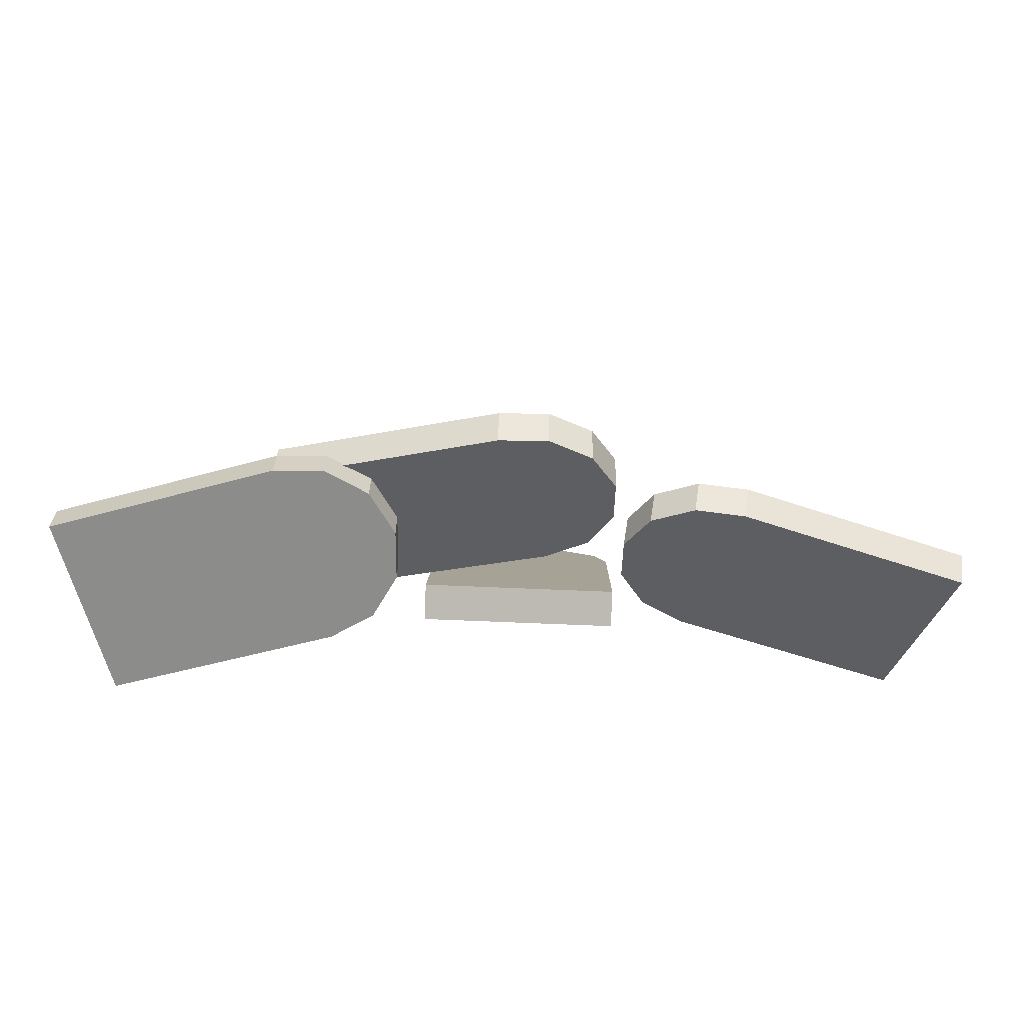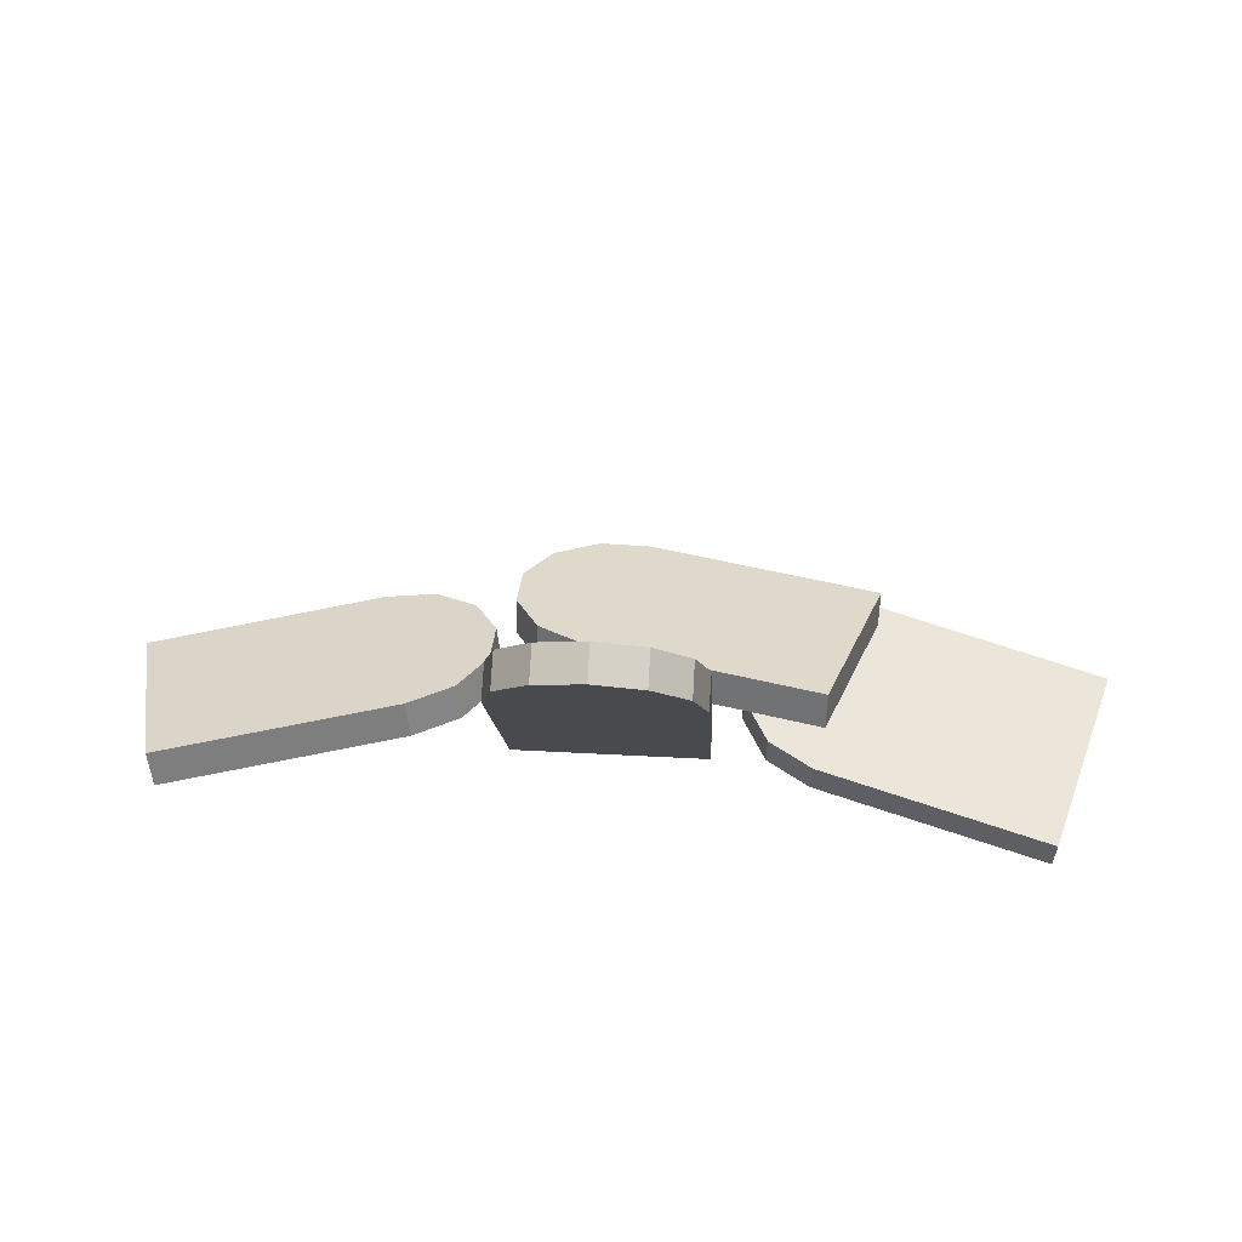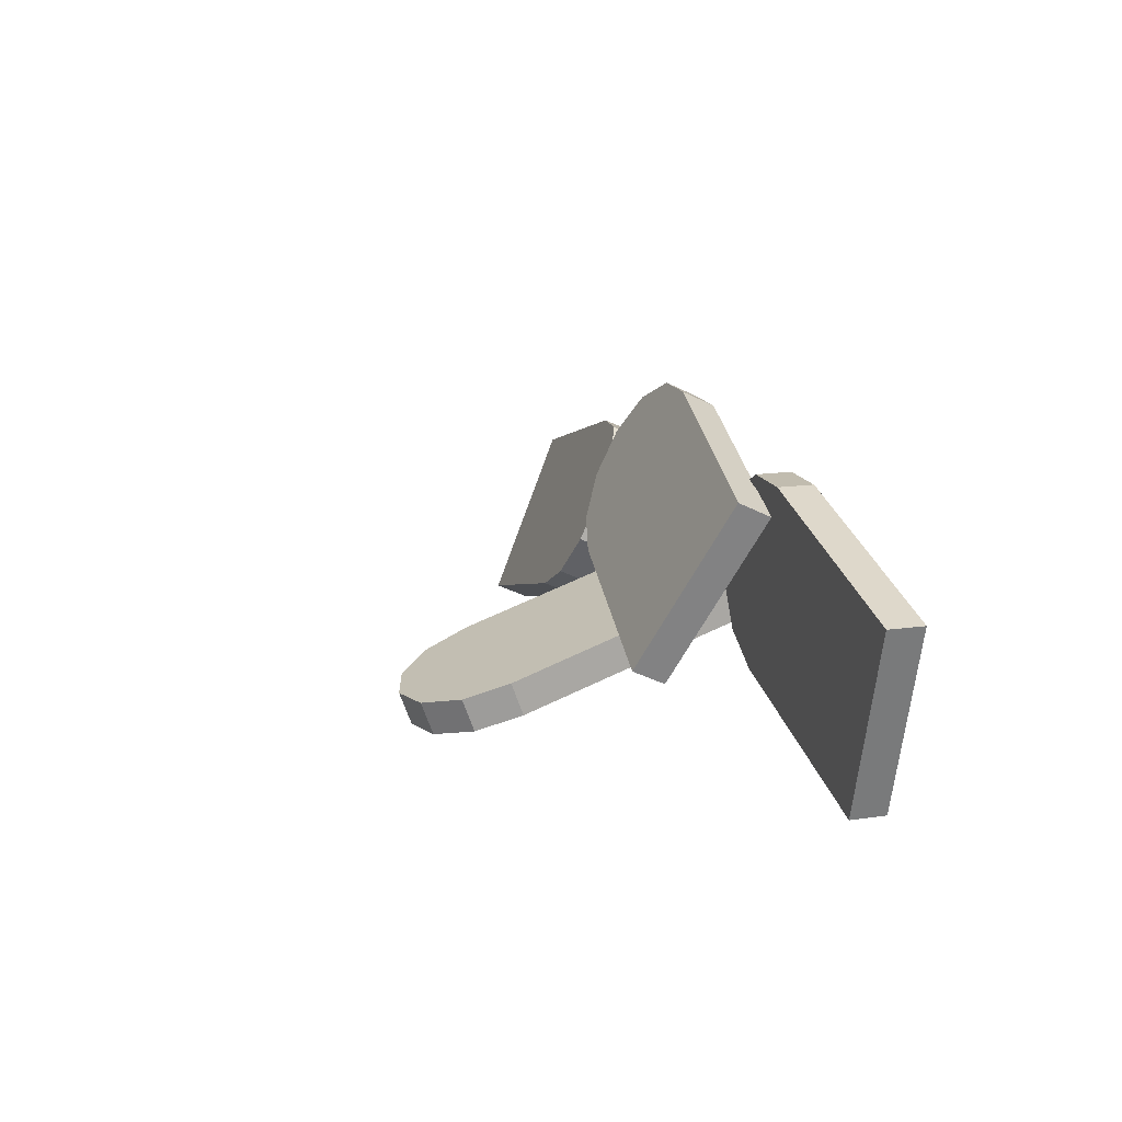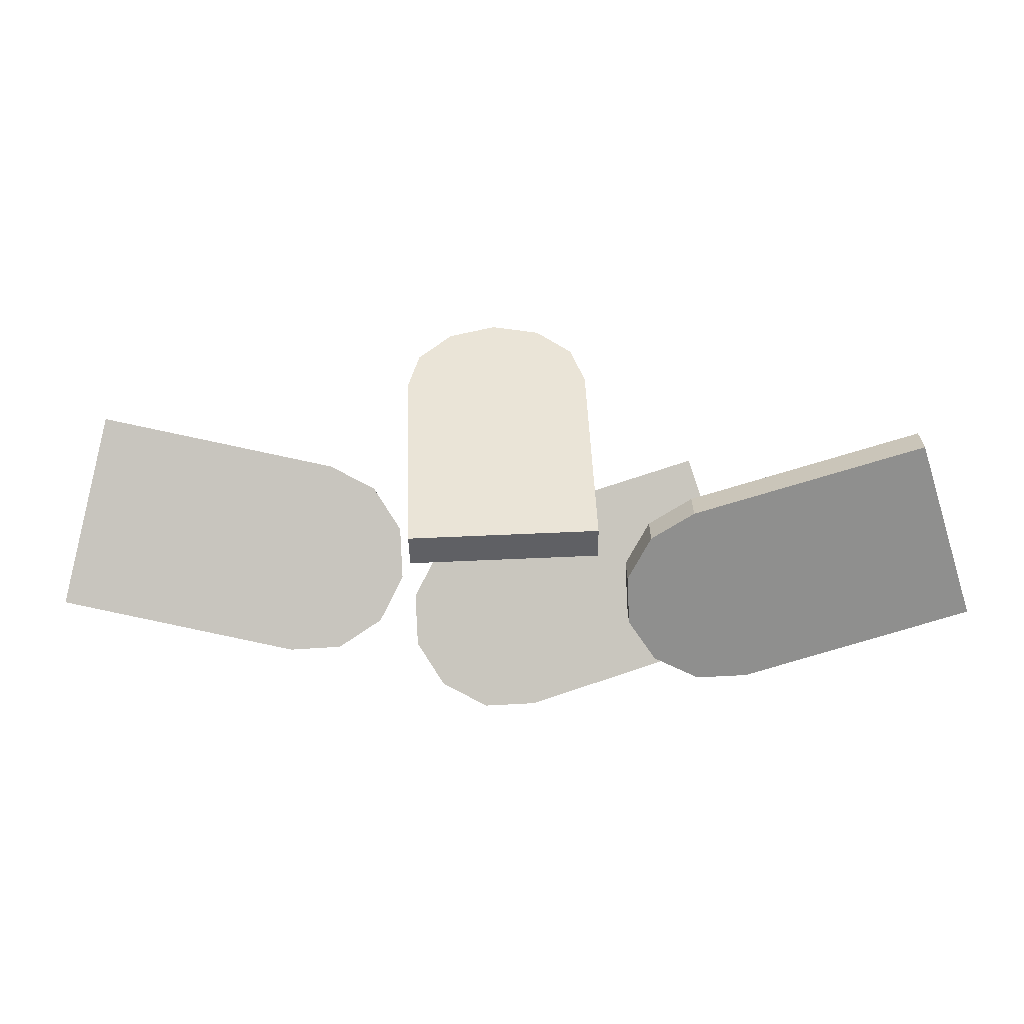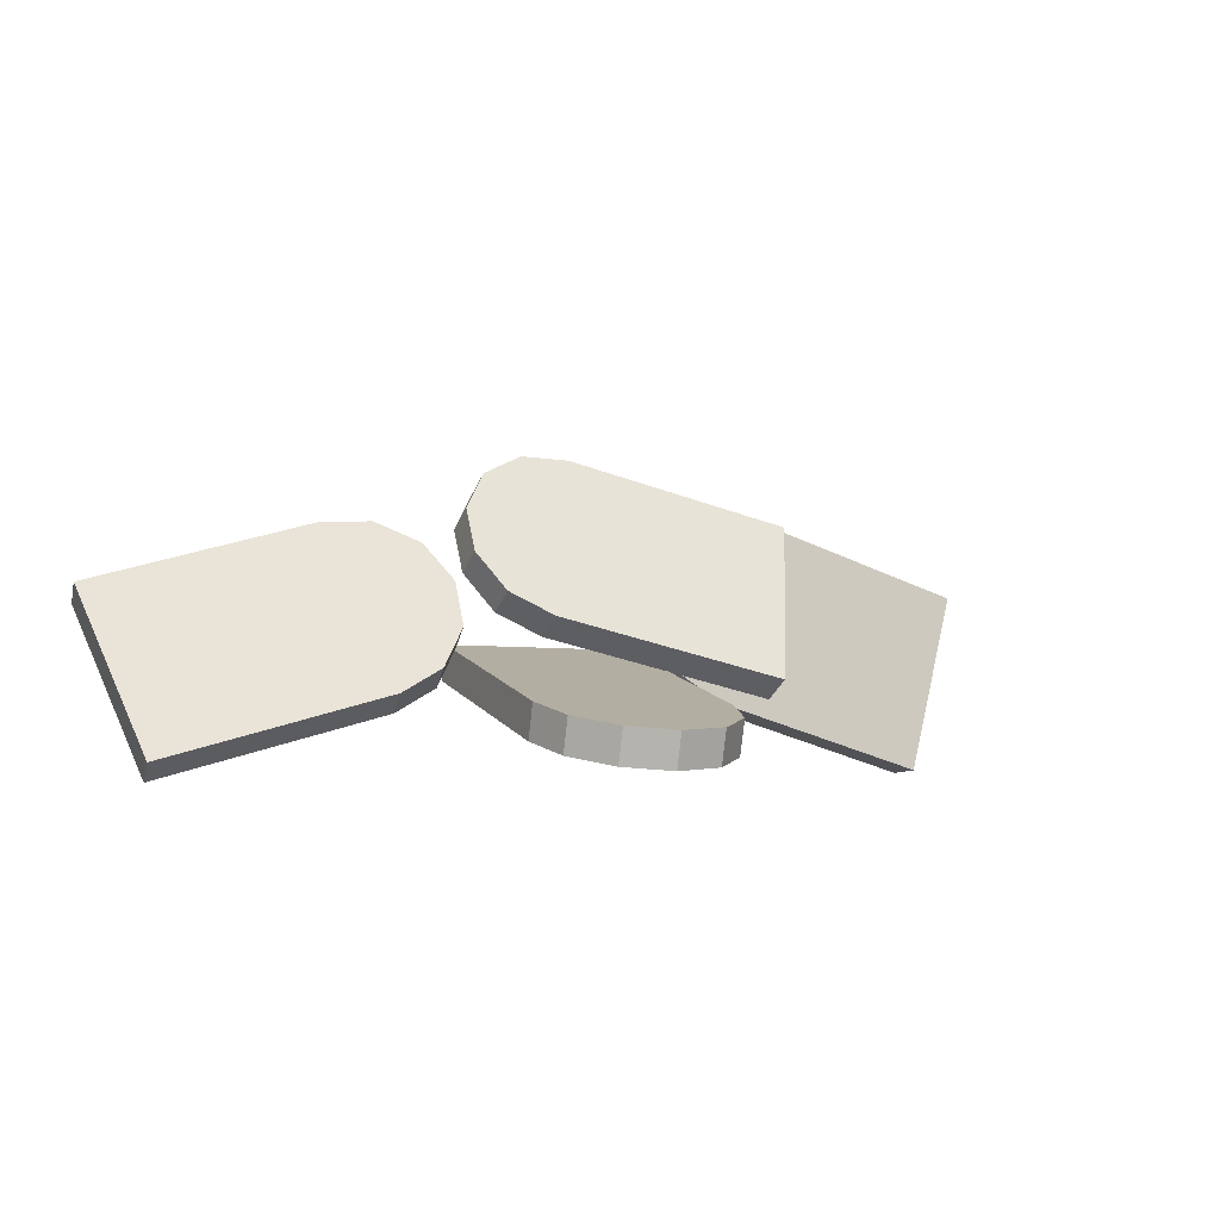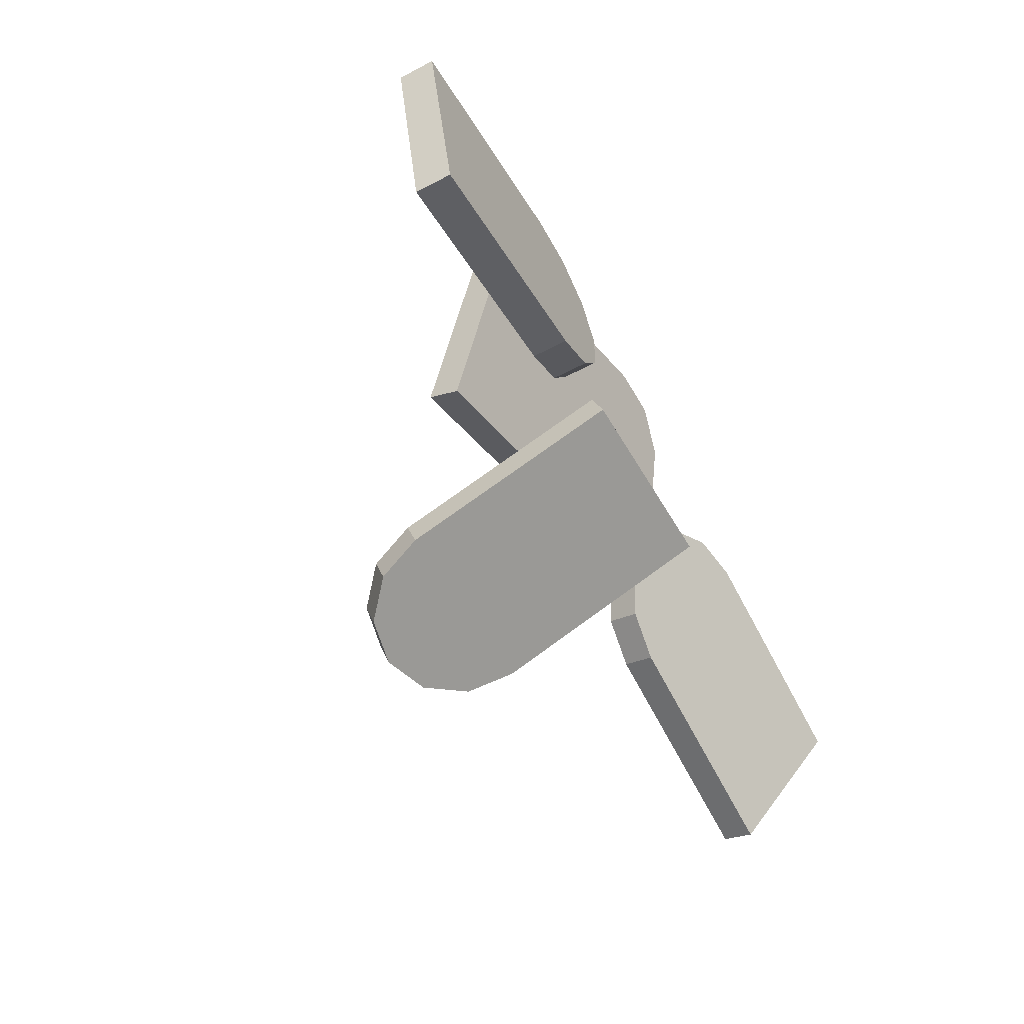
<metadata>
{"format":"obj","ext":"obj","renderer":"f3d","projection":"perspective","resolution":1024,"background":"white","views":[{"elev":25.5,"azim":-0.1,"up":"+Z"},{"elev":57.5,"azim":-174.3,"up":"+Y"},{"elev":16.6,"azim":-107.0,"up":"+Z"},{"elev":-64.8,"azim":-176.5,"up":"+Y"},{"elev":-9.1,"azim":154.3,"up":"+Z"},{"elev":-57.6,"azim":-61.1,"up":"+Z"}]}
</metadata>
<code>
g default
v -240.1 101.5 390.6
v -242.5 1.51 426
v -243.1 -3.852 410.8
v -240.7 96.13 375.4
v -329.1 3.975 428.5
v -329.7 -1.387 413.3
v -328 104 393.2
v -328.6 98.64 378
v -321.7 124.6 385.7
v -322.3 119.2 370.5
v -305.4 139.3 379.9
v -306 133.9 364.7
v -283.3 144.2 377.3
v -283.9 138.9 362.1
v -261.4 138 378.6
v -262 132.7 363.4
v -245.6 122.4 383.5
v -246.2 117 368.3
g Midterm:Headstone_35 Midterm:Pile_of_Headstones
f 1 2 3 4
f 2 5 6 3
f 5 7 8 6
f 7 9 10 8
f 9 11 12 10
f 13 14 12 11
f 13 15 16 14
f 15 17 18 16
f 17 1 4 18
f 9 17 15 11
f 3 6 8 4
f 12 14 16
f 10 12 16 18
f 8 10 18 4
f 15 13 11
f 9 7 1 17
f 7 5 2 1
g default
v -395.7 10.76 491
v -498.1 10.69 463.3
v -498 -5.439 463.1
v -395.6 -5.37 490.8
v -475.9 11.4 379.5
v -475.9 -4.73 379.3
v -373.2 11.48 405.9
v -373.2 -4.65 405.8
v -353.4 11.45 417.2
v -353.4 -4.683 417.1
v -342 11.33 436.9
v -341.9 -4.803 436.8
v -341.9 11.16 459.7
v -341.9 -4.979 459.5
v -353.2 10.97 479.4
v -353.2 -5.163 479.3
v -372.9 10.83 490.9
v -372.8 -5.306 490.8
g Midterm:Pile_of_Headstones Midterm:Headstone_3
f 19 20 21 22
f 20 23 24 21
f 23 25 26 24
f 25 27 28 26
f 27 29 30 28
f 31 32 30 29
f 31 33 34 32
f 33 35 36 34
f 35 19 22 36
f 27 35 33 29
f 21 24 26 22
f 30 32 34
f 28 30 34 36
f 26 28 36 22
f 33 31 29
f 27 25 19 35
f 25 23 20 19
g default
v -294.9 14.22 510.3
v -397.3 28.23 486.3
v -397.6 13.74 479.2
v -295.3 -0.2641 503.2
v -375.2 64.73 410.9
v -375.5 50.25 403.8
v -272.5 51.27 433.7
v -272.8 36.79 426.6
v -252.7 45.95 443.7
v -253 31.46 436.6
v -241.3 37.08 461.3
v -241.6 22.6 454.2
v -241.2 27.05 481.7
v -241.5 12.57 474.6
v -252.5 18.55 499.6
v -252.8 4.068 492.5
v -272.2 13.85 510
v -272.5 -0.6295 502.9
g Midterm:Pile_of_Headstones Midterm:Headstone_36
f 37 38 39 40
f 38 41 42 39
f 41 43 44 42
f 43 45 46 44
f 45 47 48 46
f 49 50 48 47
f 49 51 52 50
f 51 53 54 52
f 53 37 40 54
f 45 53 51 47
f 39 42 44 40
f 48 50 52
f 46 48 52 54
f 44 46 54 40
f 51 49 47
f 45 43 37 53
f 43 41 38 37
g default
v -183.3 -1.661 466.2
v -82.41 -4.197 433.5
v -79.88 10.28 440.1
v -180.7 12.82 472.9
v -105.1 33.97 359
v -102.5 48.45 365.7
v -206.3 37.08 390.7
v -203.7 51.56 397.3
v -225.7 35.07 402.4
v -223.1 49.55 409.1
v -236.8 28.41 421.1
v -234.3 42.89 427.8
v -236.7 18.88 441.8
v -234.1 33.36 448.5
v -225.3 9.038 458.9
v -222.8 23.52 465.6
v -205.8 1.519 467.8
v -203.2 16 474.5
g Midterm:Pile_of_Headstones Midterm:Headstone_37
f 55 56 57 58
f 56 59 60 57
f 59 61 62 60
f 61 63 64 62
f 63 65 66 64
f 67 68 66 65
f 67 69 70 68
f 69 71 72 70
f 71 55 58 72
f 63 71 69 65
f 57 60 62 58
f 66 68 70
f 64 66 70 72
f 62 64 72 58
f 69 67 65
f 63 61 55 71
f 61 59 56 55

</code>
